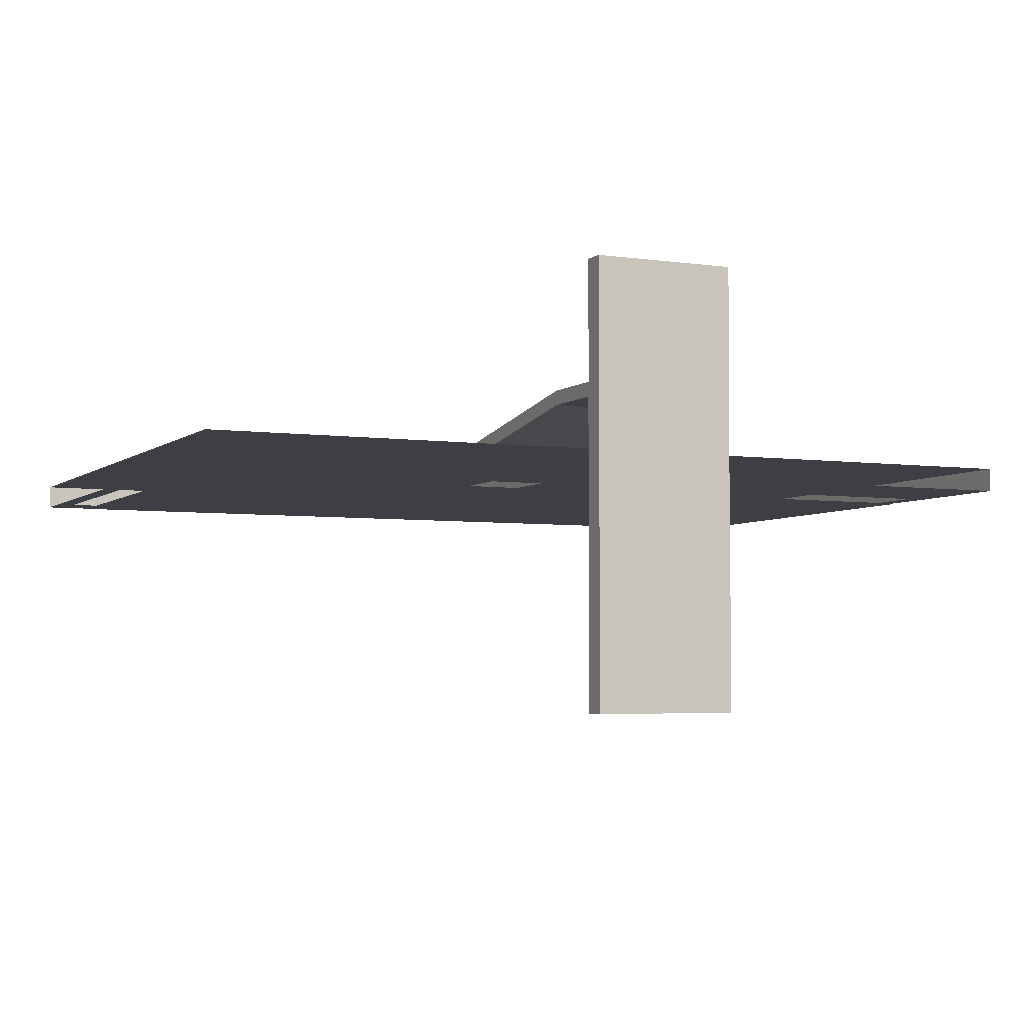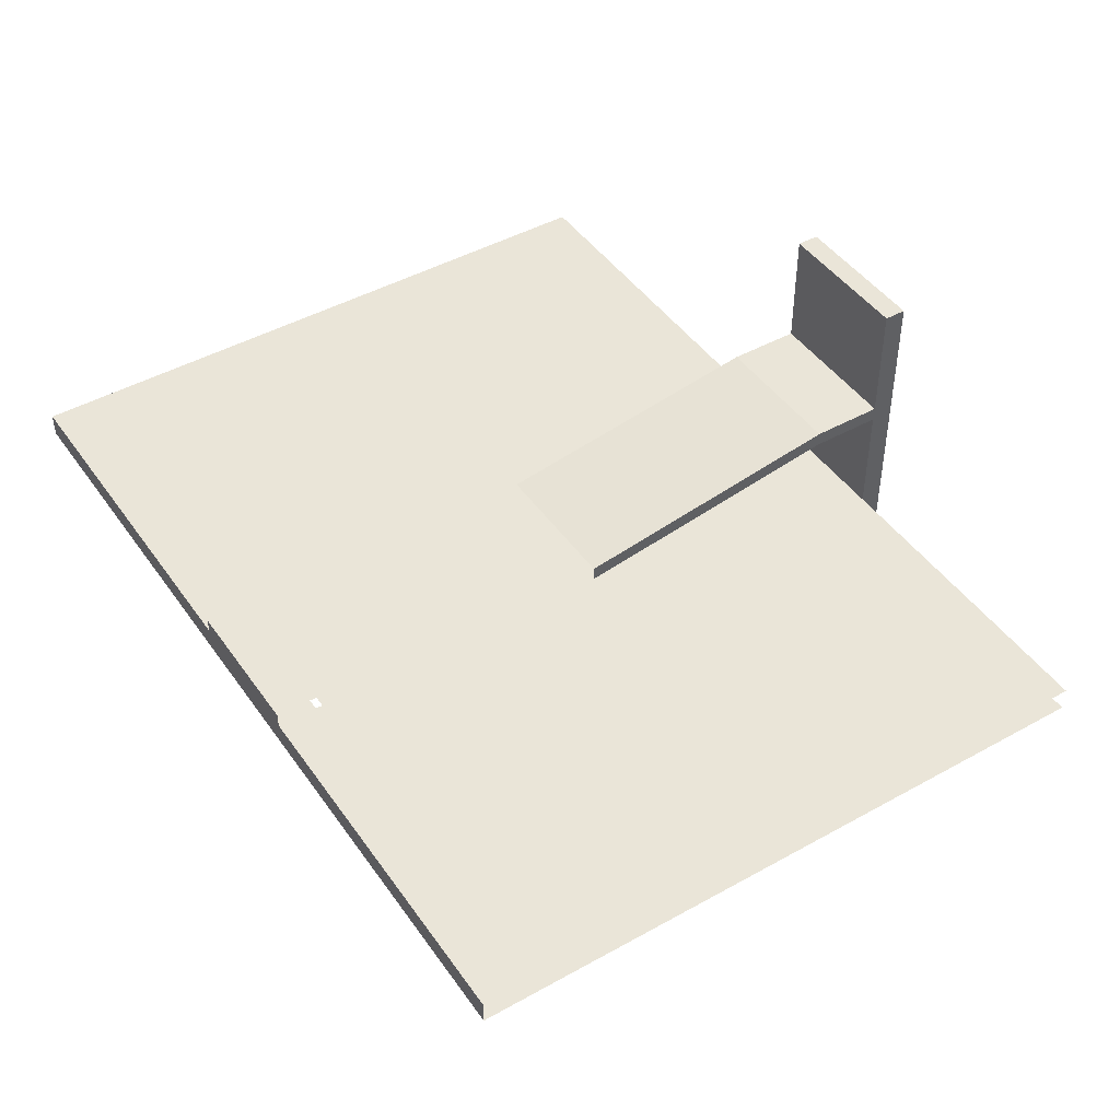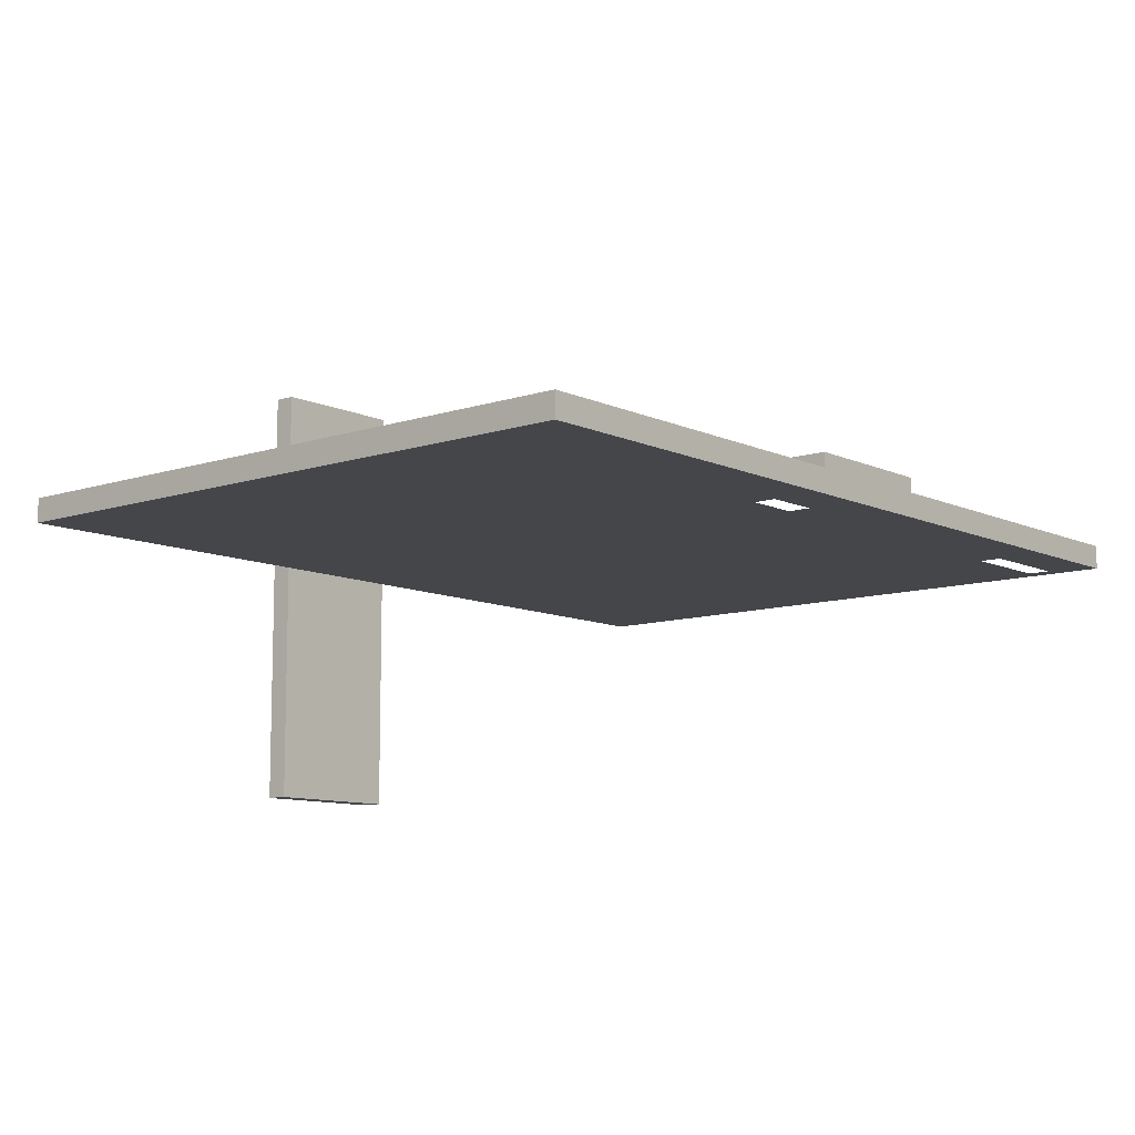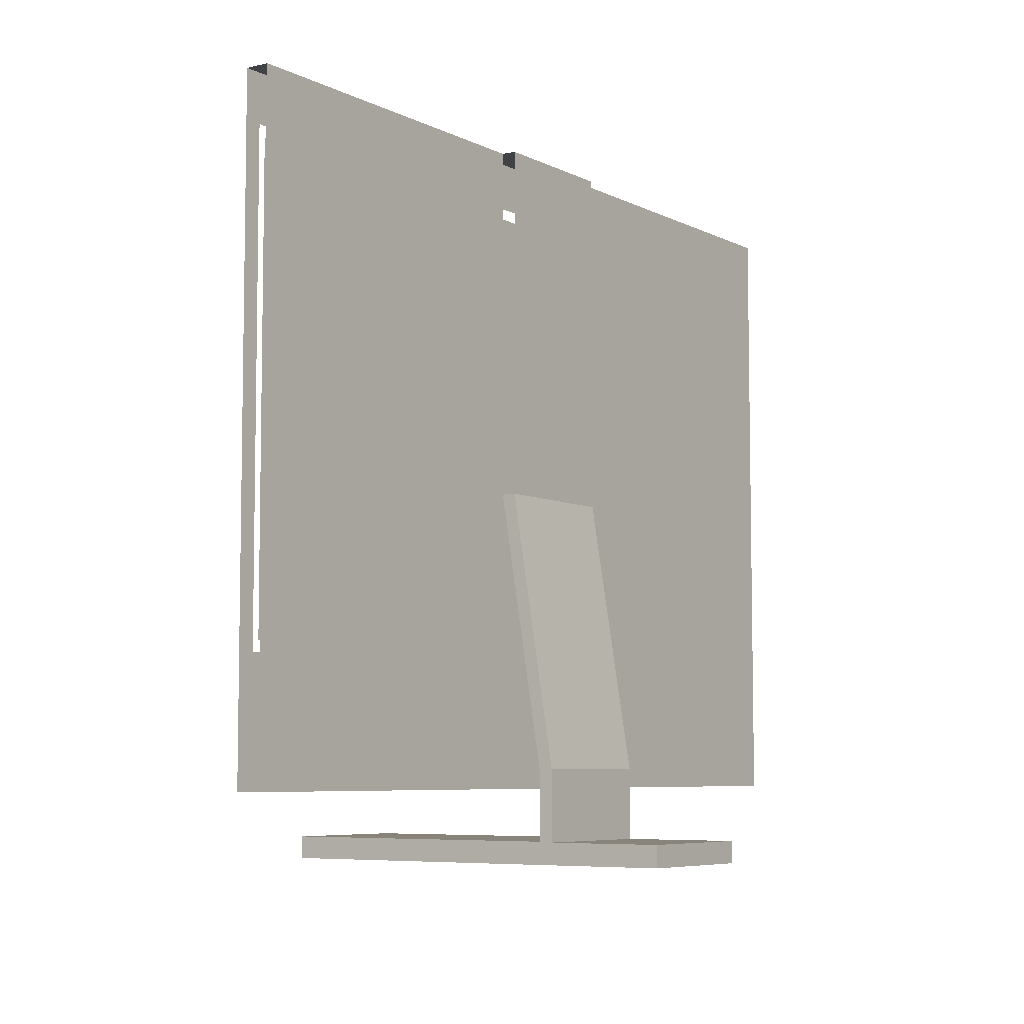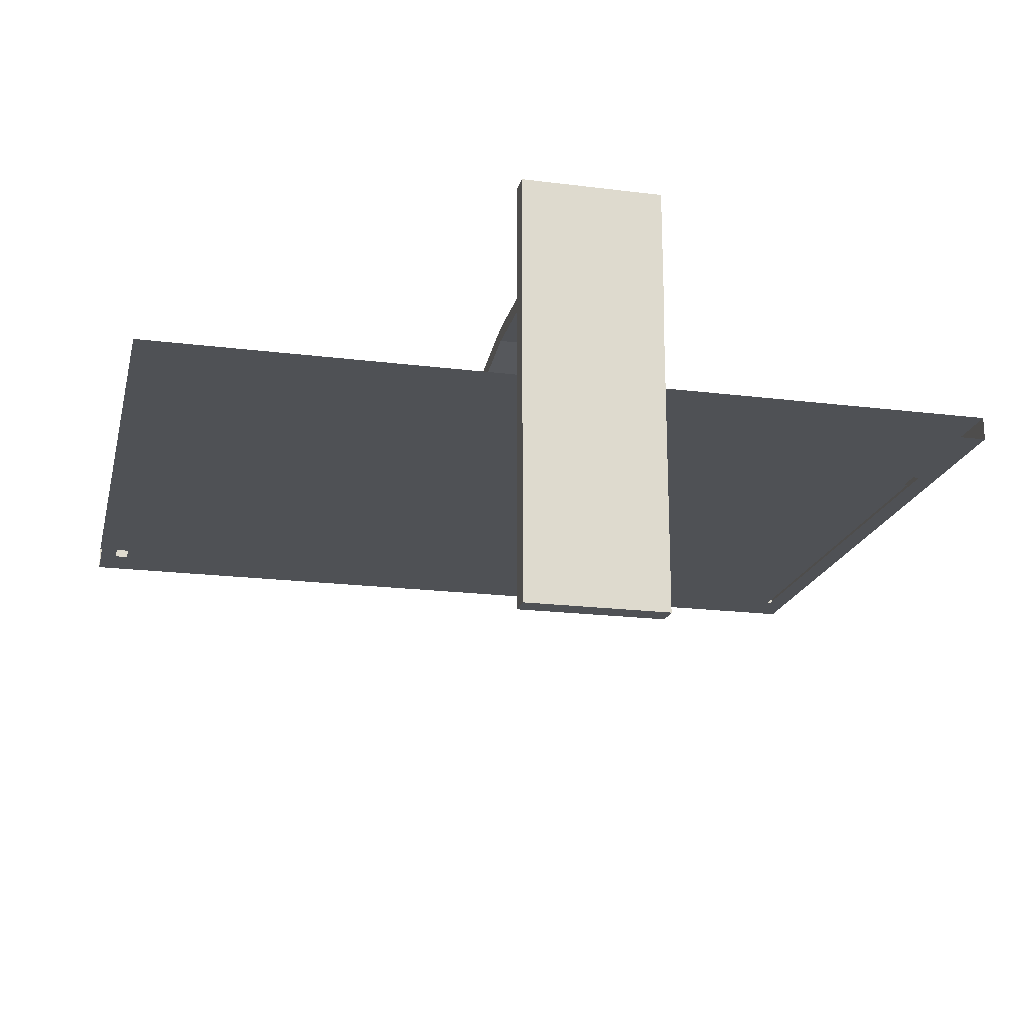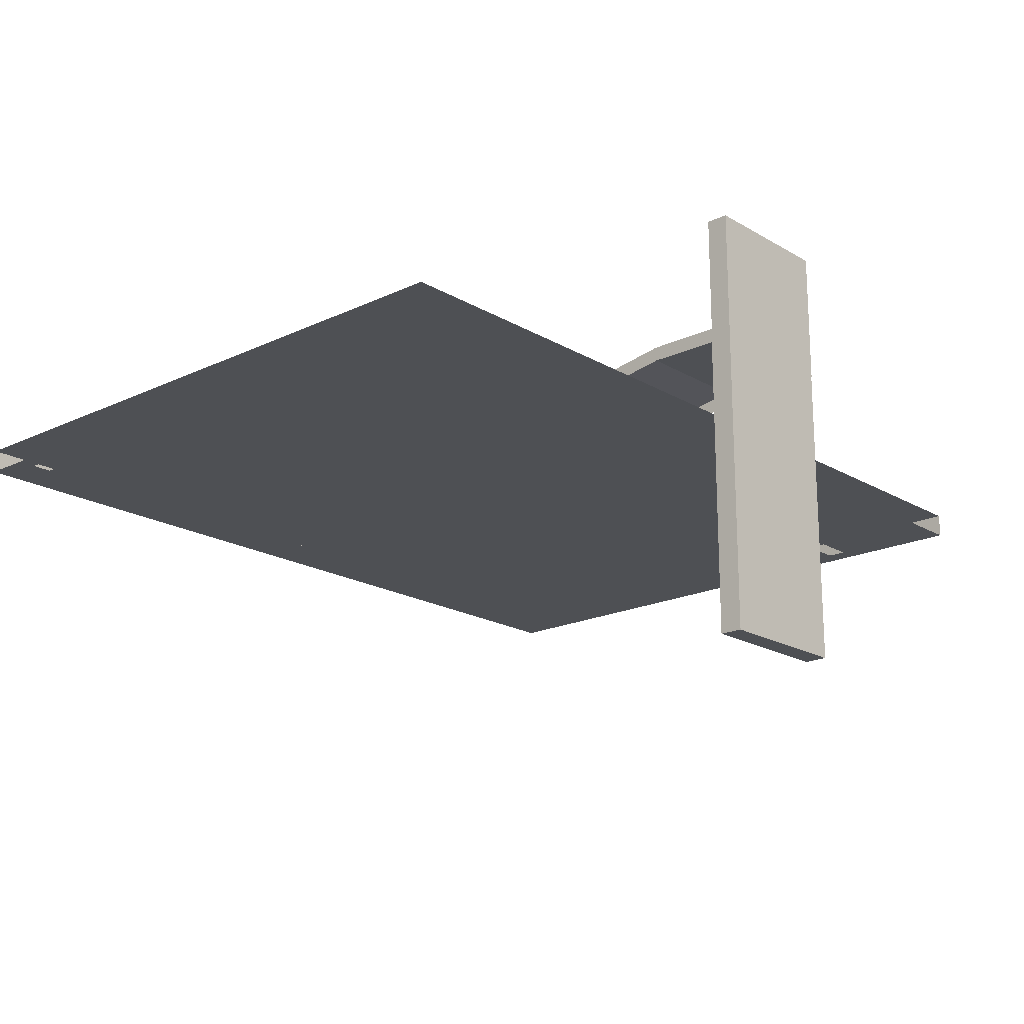
<metadata>
{"format":"obj","ext":"obj","renderer":"f3d","projection":"perspective","resolution":1024,"background":"white","views":[{"elev":-4.5,"azim":-24.7,"up":"+Z"},{"elev":45.4,"azim":-122.8,"up":"+Z"},{"elev":-9.9,"azim":130.3,"up":"+Z"},{"elev":-6.5,"azim":-55.0,"up":"+Y"},{"elev":-19.6,"azim":-13.2,"up":"+Z"},{"elev":-18.8,"azim":-48.0,"up":"+Z"}]}
</metadata>
<code>
v -0.3641 0.347 -0.01531
v -0.3496 0.3078 -0.01531
v -0.3641 -0.184 -0.01531
v 0.3576 0.347 -0.01531
v -0.3496 -0.08357 -0.01531
v -0.3641 0.347 0.004352
v 0.3406 0.3078 -0.01531
v 0.3576 -0.184 -0.01531
v 0.3576 0.347 0.004352
v 0.3406 -0.08357 -0.01531
v -0.3641 -0.184 0.004352
v -0.06421 0.05788 0.004352
v -0.06421 0.347 0.004352
v 0.3576 -0.184 0.004352
v 0.05378 0.347 0.004352
v -0.003278 0.0569 0.004352
v -0.06421 0.347 0.01615
v 0.05378 0.05788 0.004352
v -0.001804 0.05788 0.004352
v -0.00474 0.05788 0.004352
v 0.05378 0.347 0.01615
v 0.05378 0.05788 0.01615
v -0.06421 -0.1676 0.04071
v -0.06421 0.05788 0.01615
v -0.00474 0.05788 0.01615
v 0.05378 -0.1676 0.05251
v -0.06421 -0.1676 0.05251
v -0.003278 0.05788 0.01615
v -0.001804 0.05788 0.01615
v 0.05378 -0.1676 0.04071
v 0.05328 -0.1676 0.04071
v -0.06421 -0.2258 0.04071
v 0.05378 -0.2258 0.04071
v 0.05328 -0.2258 0.04071
v -0.06421 -0.2263 0.05251
v 0.05378 -0.2263 0.05251
v 0.05328 -0.2258 -0.209
v -0.06421 -0.2258 -0.209
v 0.05378 -0.2443 0.1508
v 0.05328 -0.2443 0.04071
v -0.06421 -0.2443 -0.209
v -0.06421 -0.2263 0.1508
v 0.05378 -0.2443 0.04071
v 0.05378 -0.2263 0.1508
v 0.05328 -0.2443 -0.209
v -0.06421 -0.2443 0.1508
v -0.3496 -0.08357 -0.01925
v 0.3406 0.3078 -0.01925
v -0.3496 0.3078 -0.01925
v -0.339 0.271 -0.01925
v 0.3406 -0.08357 -0.01925
v -0.339 -0.06922 -0.01925
v 0.3335 -0.06922 -0.01925
v 0.3335 0.271 -0.01925
v -0.339 -0.06922 -0.01335
v 0.3335 0.271 -0.01335
v -0.339 0.271 -0.01335
v -0.003278 0.05788 0.004352
v 0.3335 -0.06922 -0.01335
v 0.03721 -0.1586 -0.01531
v -0.02178 -0.1586 -0.01531
v 0.03721 -0.08763 -0.01531
v -0.02178 -0.08763 -0.01531
v 0.3334 -0.07449 -0.01925
v -0.3391 -0.07449 -0.01925
v 0.3334 0.3006 -0.01925
v -0.3391 0.3006 -0.01925
g mesh1_mesh1-geometry
f 1 2 3
f 2 1 4
f 5 3 2
f 6 4 1
f 2 4 7
f 3 5 8
f 4 6 9
f 7 4 10
f 8 5 10
f 11 12 6
f 9 6 13
f 14 4 9
f 8 10 4
f 12 11 14
f 13 6 12
f 9 13 15
f 4 14 8
f 15 14 9
f 12 14 16
f 17 15 13
f 18 14 15
f 16 14 19
f 12 16 20
f 15 17 21
f 19 14 18
f 15 22 18
f 23 24 12
f 25 17 24
f 17 25 21
f 22 15 21
f 26 18 22
f 23 27 24
f 24 26 25
f 21 25 28
f 21 29 22
f 26 30 18
f 29 26 22
f 31 32 23
f 32 27 23
f 26 24 27
f 25 26 28
f 21 28 29
f 28 26 29
f 26 33 30
f 32 31 34
f 27 32 35
f 27 36 26
f 36 33 26
f 37 32 34
f 38 35 32
f 36 27 35
f 39 33 36
f 32 37 38
f 40 37 34
f 41 35 38
f 42 36 35
f 33 39 43
f 44 39 36
f 37 41 38
f 37 40 45
f 41 42 35
f 36 42 44
f 39 40 43
f 42 39 44
f 41 37 45
f 40 41 45
f 42 41 46
f 46 40 39
f 39 42 46
f 41 40 46
g mesh1_mesh1-geometry
f 3 2 1
f 4 1 2
f 2 3 5
f 3 6 1
f 1 6 3
f 1 4 6
f 7 4 2
f 8 5 3
f 5 47 2
f 6 3 11
f 11 3 6
f 9 6 4
f 10 4 7
f 7 2 48
f 10 5 8
f 11 8 3
f 3 8 11
f 49 2 47
f 5 10 47
f 6 12 11
f 13 6 9
f 9 4 14
f 4 10 8
f 7 48 10
f 49 48 2
f 8 11 14
f 14 11 8
f 47 50 49
f 51 47 10
f 14 11 12
f 12 6 13
f 15 13 9
f 8 14 4
f 9 14 15
f 51 10 48
f 48 49 50
f 50 47 52
f 51 52 47
f 16 14 12
f 12 17 13
f 13 17 12
f 13 15 17
f 15 14 18
f 48 53 51
f 54 48 50
f 50 55 52
f 52 55 50
f 53 52 51
f 19 14 16
f 20 16 12
f 17 12 24
f 24 12 17
f 21 17 15
f 18 14 19
f 18 22 15
f 53 48 54
f 56 50 54
f 54 50 56
f 55 50 57
f 57 50 55
f 55 53 52
f 52 53 55
f 19 58 16
f 16 58 19
f 58 20 16
f 16 20 58
f 20 23 12
f 12 23 20
f 24 20 12
f 12 20 24
f 12 24 23
f 24 17 25
f 21 25 17
f 21 15 22
f 31 19 18
f 18 19 31
f 29 18 19
f 19 18 29
f 22 18 26
f 18 29 22
f 22 29 18
f 53 56 54
f 54 56 53
f 50 56 57
f 57 56 50
f 56 55 57
f 57 55 56
f 53 55 59
f 59 55 53
f 31 58 19
f 19 58 31
f 28 19 58
f 58 19 28
f 31 20 58
f 58 20 31
f 28 20 58
f 58 20 28
f 23 20 31
f 31 20 23
f 20 24 25
f 25 24 20
f 24 27 23
f 25 26 24
f 28 25 21
f 22 29 21
f 31 18 30
f 30 18 31
f 19 28 29
f 29 28 19
f 18 30 26
f 22 26 29
f 56 53 59
f 59 53 56
f 55 56 59
f 59 56 55
f 20 28 25
f 25 28 20
f 23 32 31
f 23 27 32
f 27 24 26
f 28 26 25
f 29 28 21
f 30 34 31
f 31 34 30
f 29 26 28
f 30 33 26
f 34 31 32
f 35 32 27
f 26 36 27
f 34 30 33
f 33 30 34
f 26 33 36
f 34 32 37
f 32 35 38
f 35 27 36
f 33 40 34
f 34 40 33
f 36 33 39
f 38 37 32
f 34 37 40
f 38 35 41
f 35 36 42
f 40 33 43
f 43 33 40
f 43 39 33
f 36 39 44
f 38 41 37
f 45 40 37
f 35 42 41
f 44 42 36
f 43 40 39
f 44 39 42
f 45 37 41
f 45 41 40
f 46 41 42
f 39 40 46
f 46 42 39
f 46 40 41
g mesh1_mesh1-geometry
f 2 47 5
f 48 2 7
f 47 2 49
f 47 10 5
f 10 48 7
f 2 48 49
f 49 50 47
f 10 47 51
f 48 10 51
f 50 49 48
f 52 47 50
f 47 52 51
f 51 53 48
f 50 48 54
f 51 52 53
f 54 48 53
g mesh2_mesh2-geometry
f 60 61 62
f 60 62 61
f 63 62 61
f 63 61 62
g mesh3_mesh3-geometry
f 64 65 66
f 64 66 65
f 67 66 65
f 67 65 66

</code>
